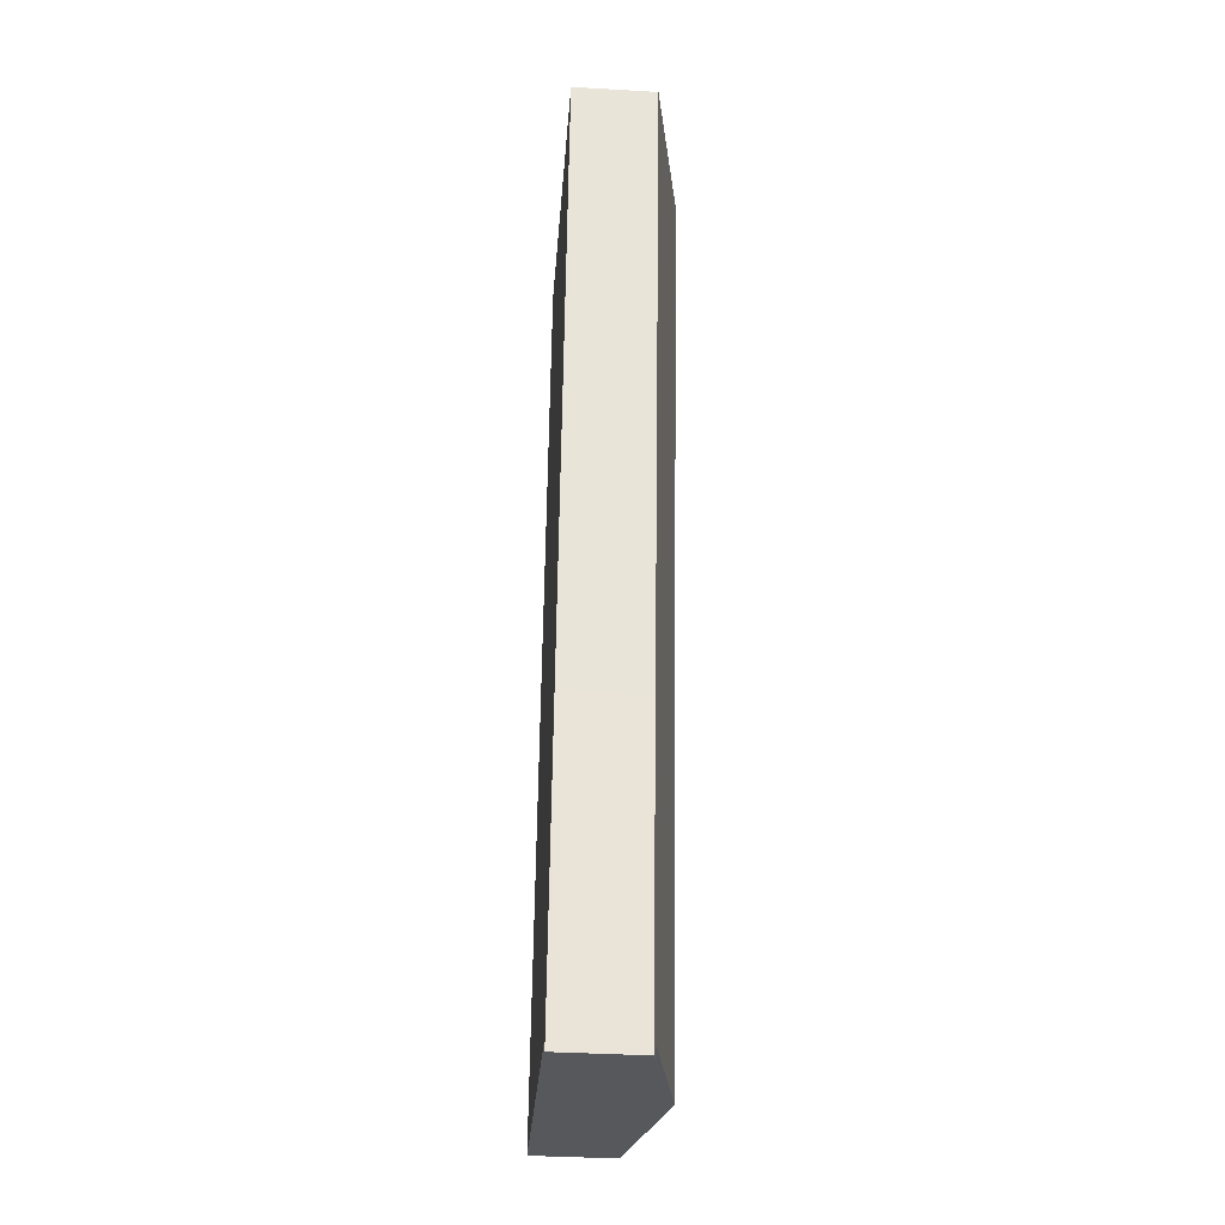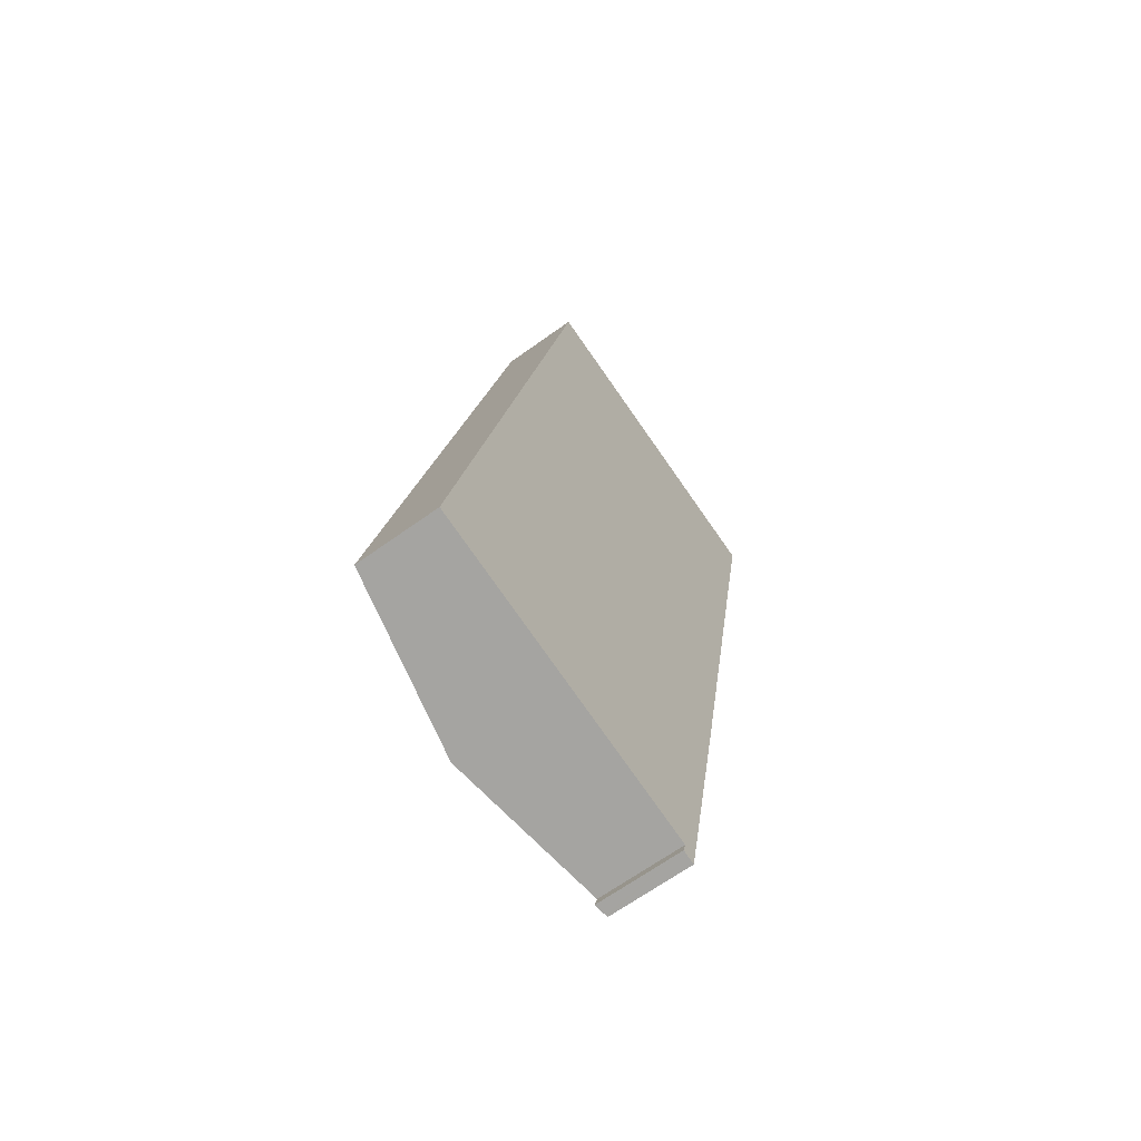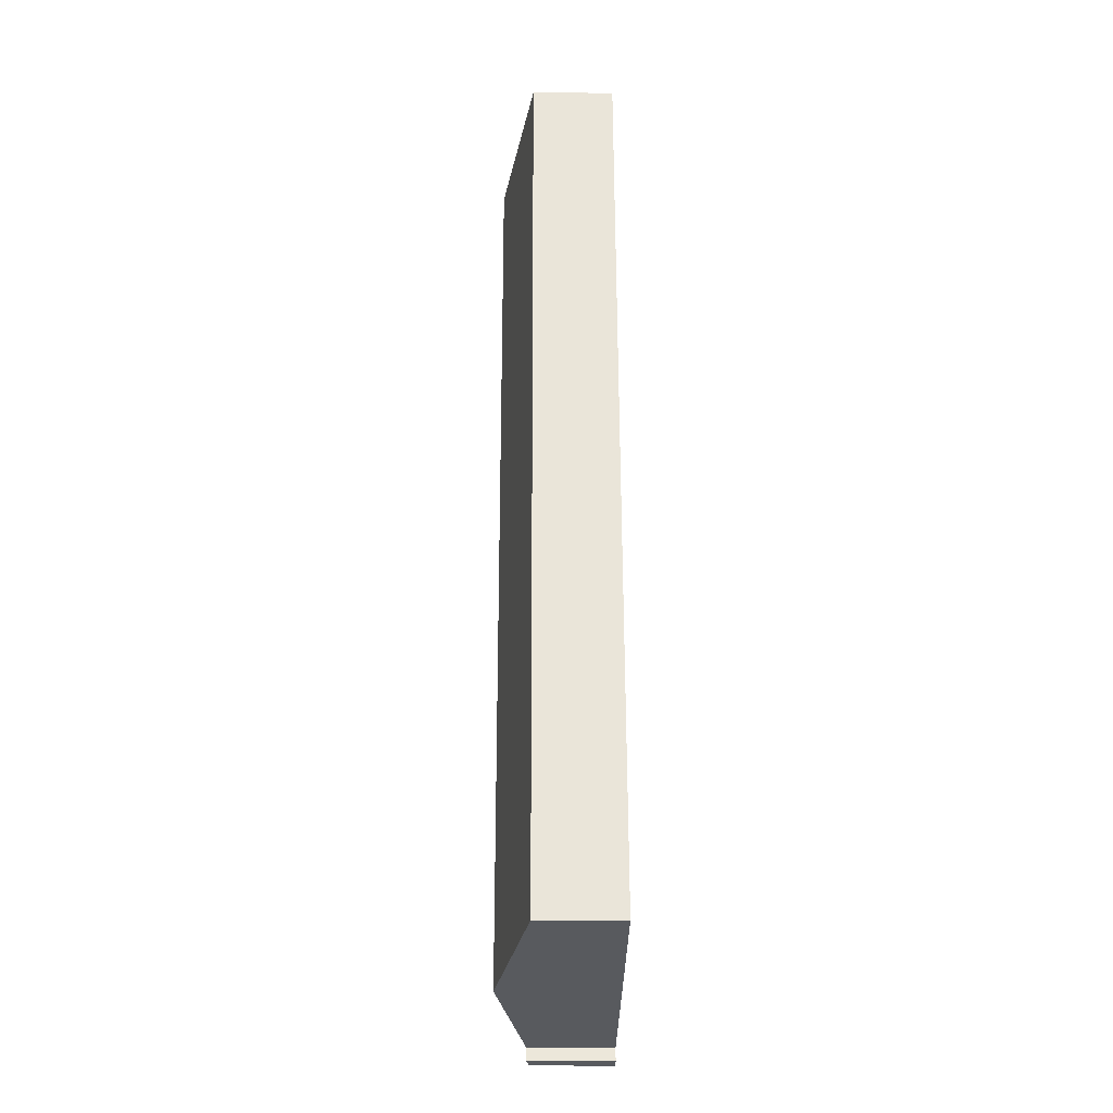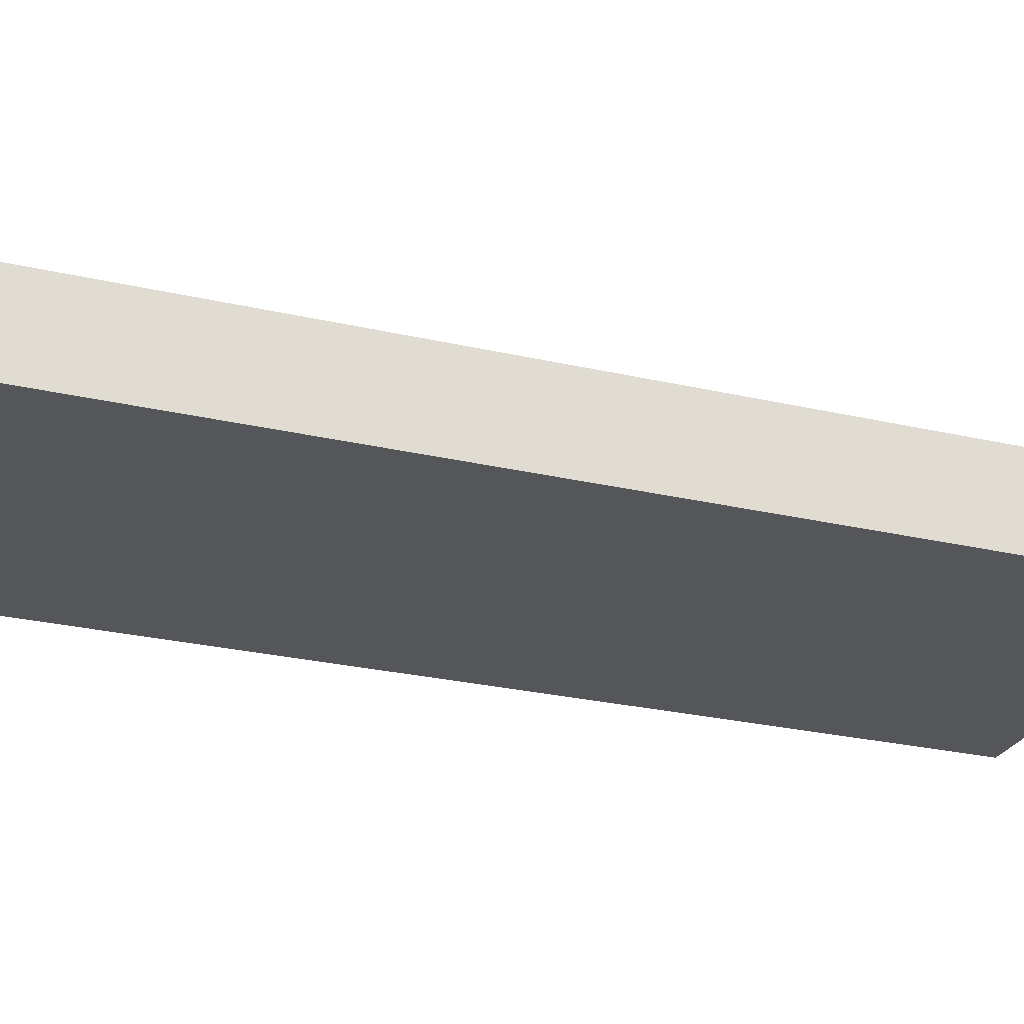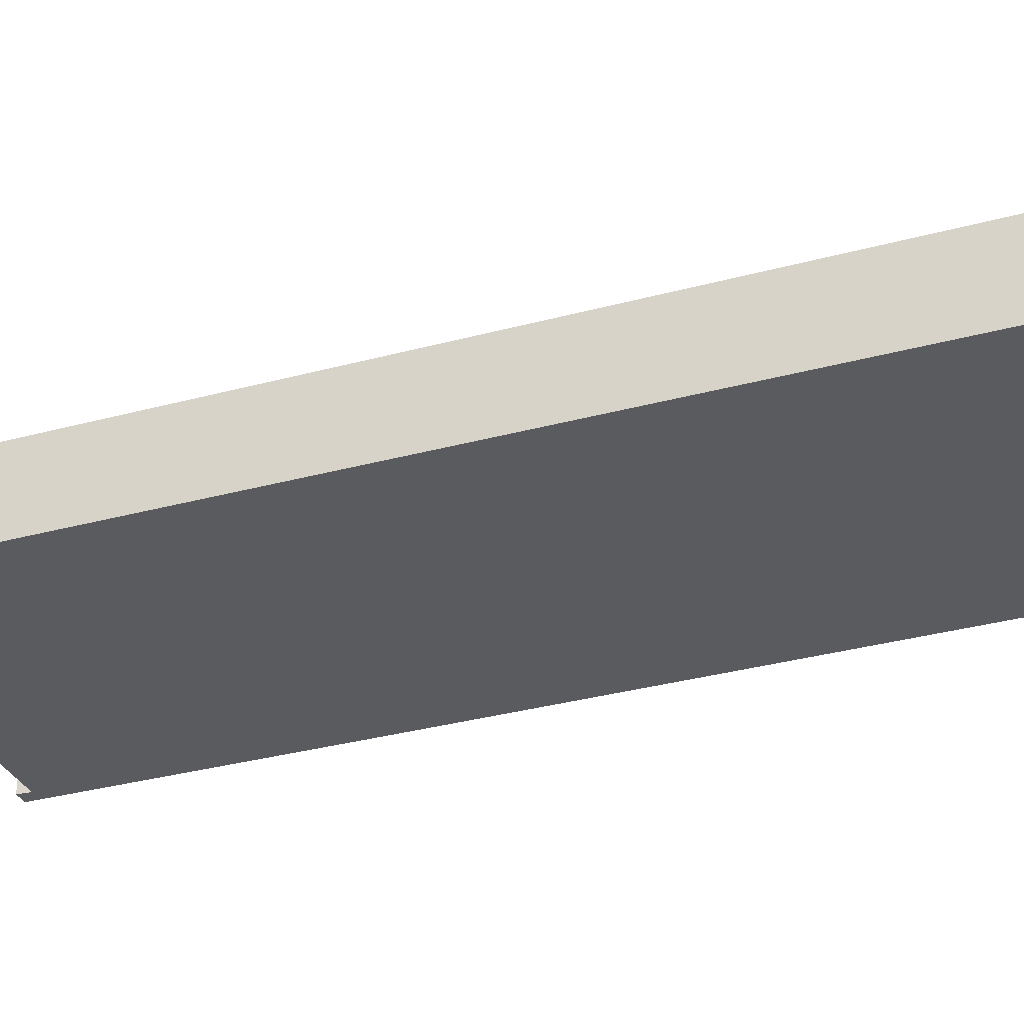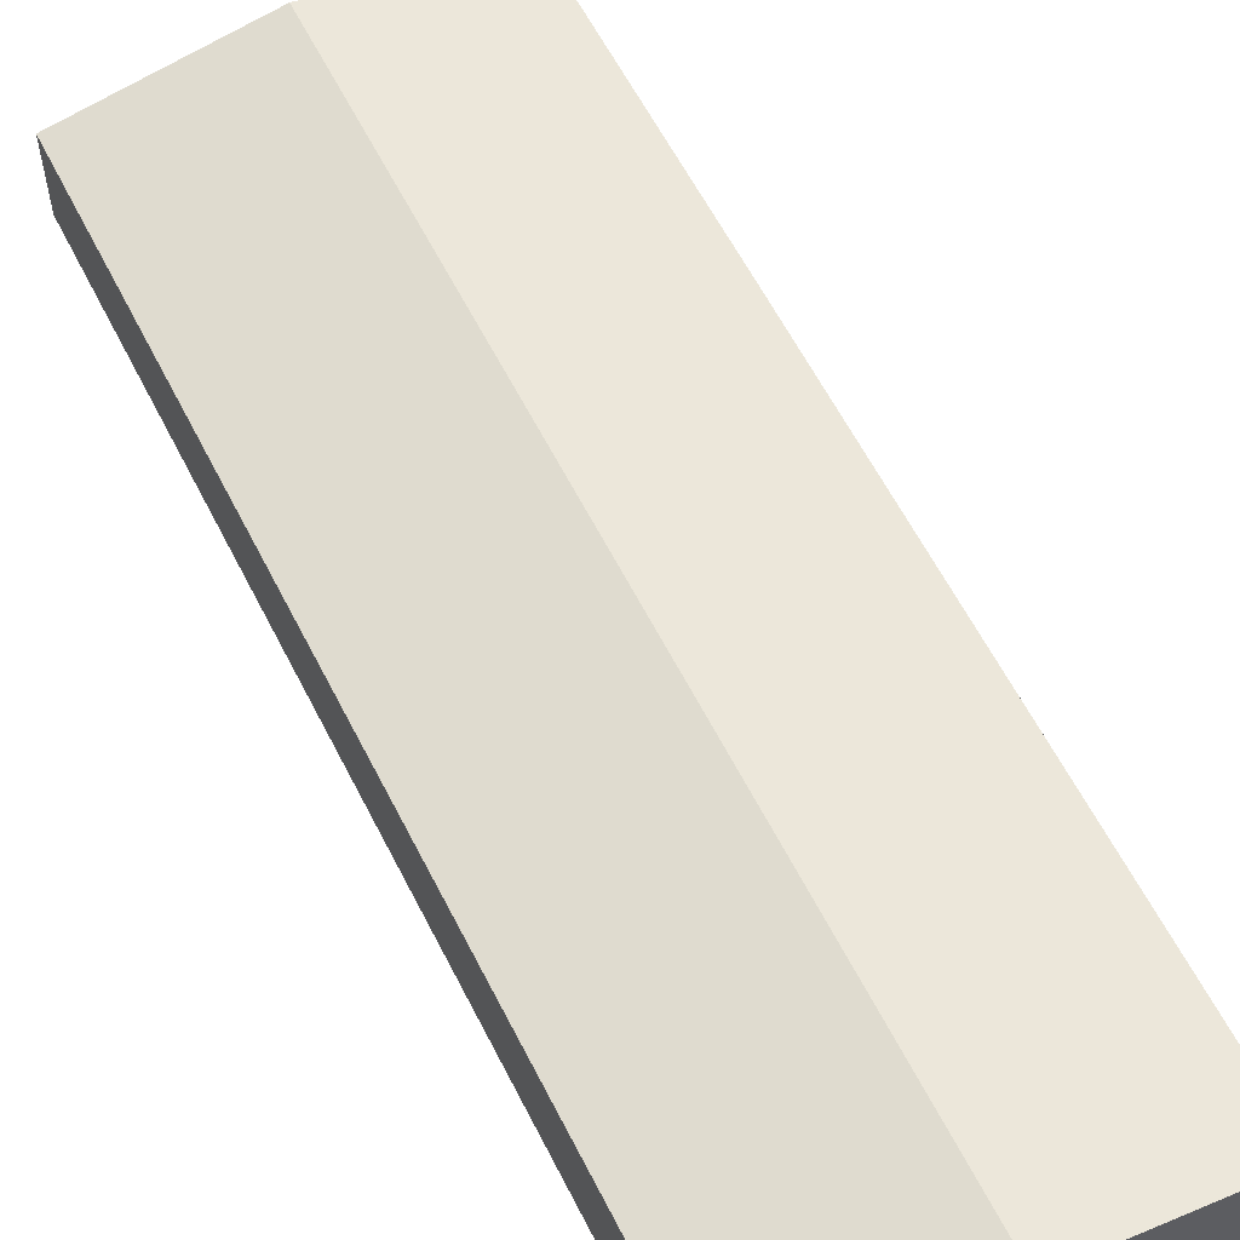
<metadata>
{"format":"obj","ext":"obj","renderer":"f3d","projection":"perspective","resolution":1024,"background":"white","views":[{"elev":-38.1,"azim":85.8,"up":"+Z"},{"elev":-66.3,"azim":-54.2,"up":"+Z"},{"elev":-21.2,"azim":-90.8,"up":"+Z"},{"elev":-25.6,"azim":-100.4,"up":"+Y"},{"elev":-32.6,"azim":-58.9,"up":"+Y"},{"elev":59.3,"azim":-16.3,"up":"+Y"}]}
</metadata>
<code>
v  7.347 4.991 -1.289
v  7.216 3.599 39.43
v  14.42 4.991 38.11
v  0 3.573 2.188e-16
v  14.07 3.693 -2.468
v  14.66 3.584 -2.417
v  14.67 3.584 -2.353
v  16.89 3.579 9.809
v  20.18 3.583 28.27
v  20.24 3.583 28.61
v  21.69 3.585 36.78
v  21.26 3.668 36.86
v  14.04 3.695 -2.589
v  14.06 3.676 -3.043
v  13.93 3.701 -3.02
v  14.43 3.605 -3.107
v  14.53 3.585 -3.125
v  14.61 3.585 -2.693
v  13.93 1.849e-16 -3.02
v  14.53 1.914e-16 -3.125
v  14.43 1.902e-16 -3.107
v  14.06 1.863e-16 -3.043
v  14.07 1.511e-16 -2.468
v  7.347 7.893e-17 -1.289
v  0 0 0
v  14.04 1.585e-16 -2.589
v  7.216 -2.414e-15 39.43
v  14.42 -2.334e-15 38.11
v  21.26 -2.257e-15 36.86
v  21.69 -2.252e-15 36.78
v  14.61 1.649e-16 -2.693
v  14.66 1.48e-16 -2.417
v  14.67 1.441e-16 -2.353
v  16.89 -6.006e-16 9.809
v  20.18 -1.731e-15 28.27
v  20.24 -1.752e-15 28.61
g defaultobject
f 1 2 3
f 2 1 4
f 3 5 1
f 5 3 6
f 6 3 7
f 7 3 8
f 8 3 9
f 9 3 10
f 10 3 11
f 11 3 12
f 13 14 15
f 14 13 16
f 16 13 17
f 17 13 18
f 18 13 5
f 18 5 6
f 14 19 15
f 19 14 16
f 19 16 17
f 19 17 20
f 19 20 21
f 19 21 22
f 23 1 5
f 1 23 24
f 1 24 4
f 4 24 25
f 19 13 15
f 13 19 5
f 5 19 23
f 23 19 26
f 4 27 2
f 27 4 25
f 27 3 2
f 3 27 28
f 3 28 12
f 12 28 29
f 12 29 11
f 11 29 30
f 18 20 17
f 20 18 31
f 31 18 6
f 31 6 32
f 32 6 7
f 32 7 33
f 33 7 8
f 33 8 34
f 34 8 9
f 34 9 35
f 35 9 10
f 35 10 36
f 36 10 11
f 36 11 30
f 25 28 27
f 28 25 29
f 29 25 30
f 30 25 36
f 36 25 35
f 35 25 34
f 34 25 33
f 33 25 24
f 33 24 23
f 33 23 32
f 32 23 31
f 31 23 26
f 31 26 19
f 31 19 22
f 31 22 20
f 20 22 21

</code>
